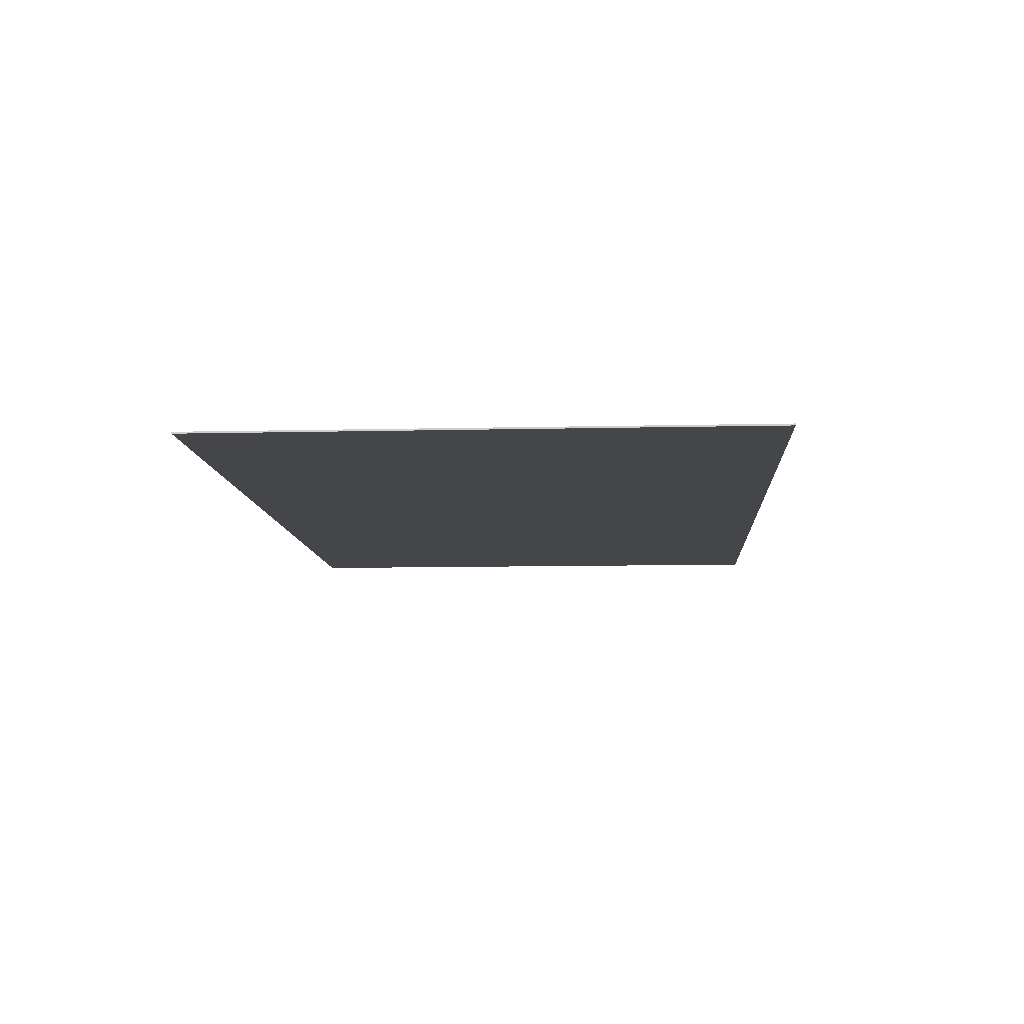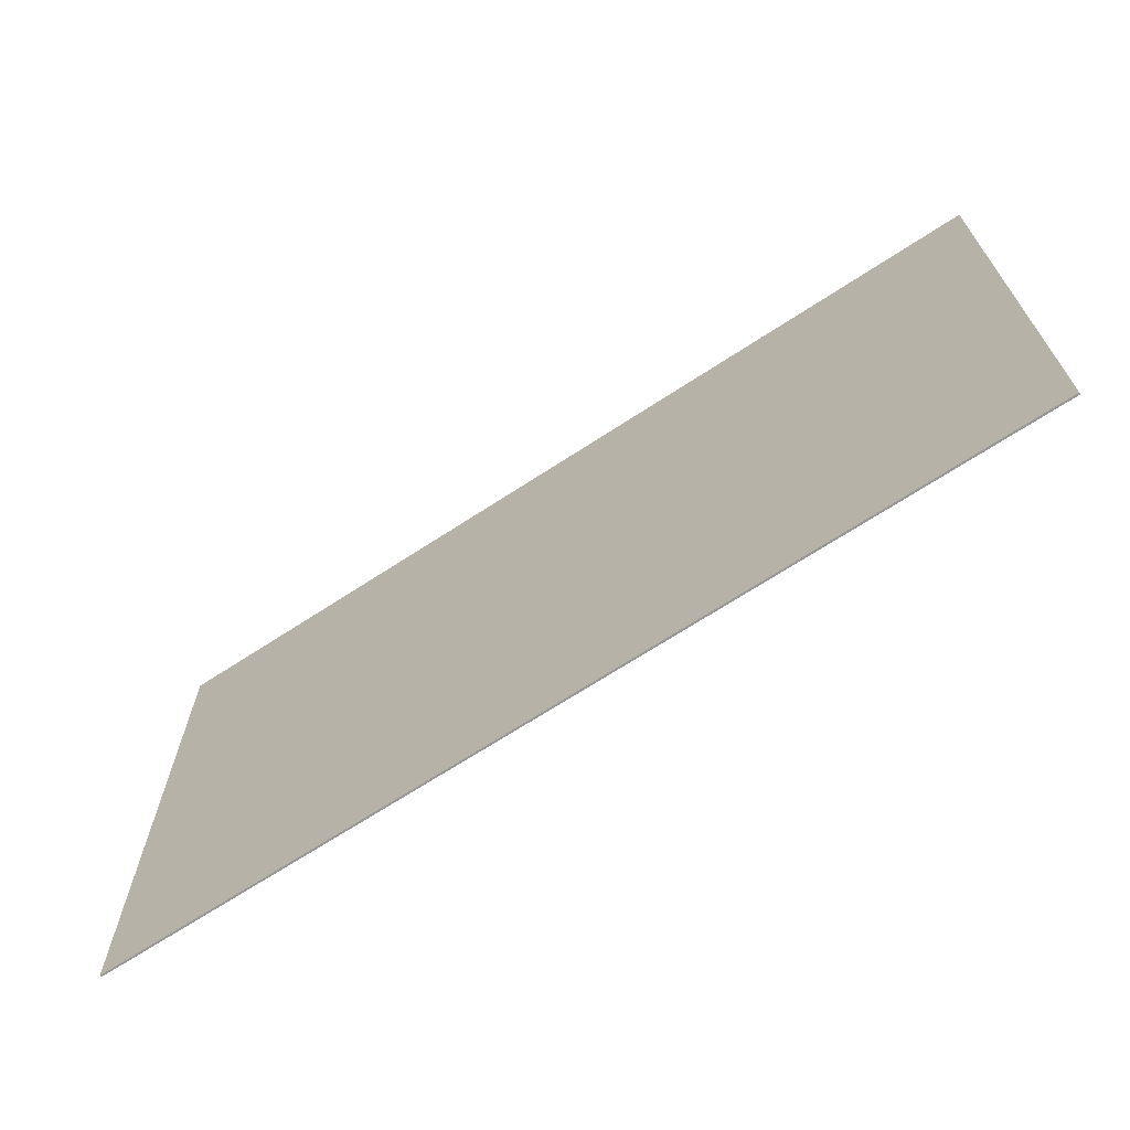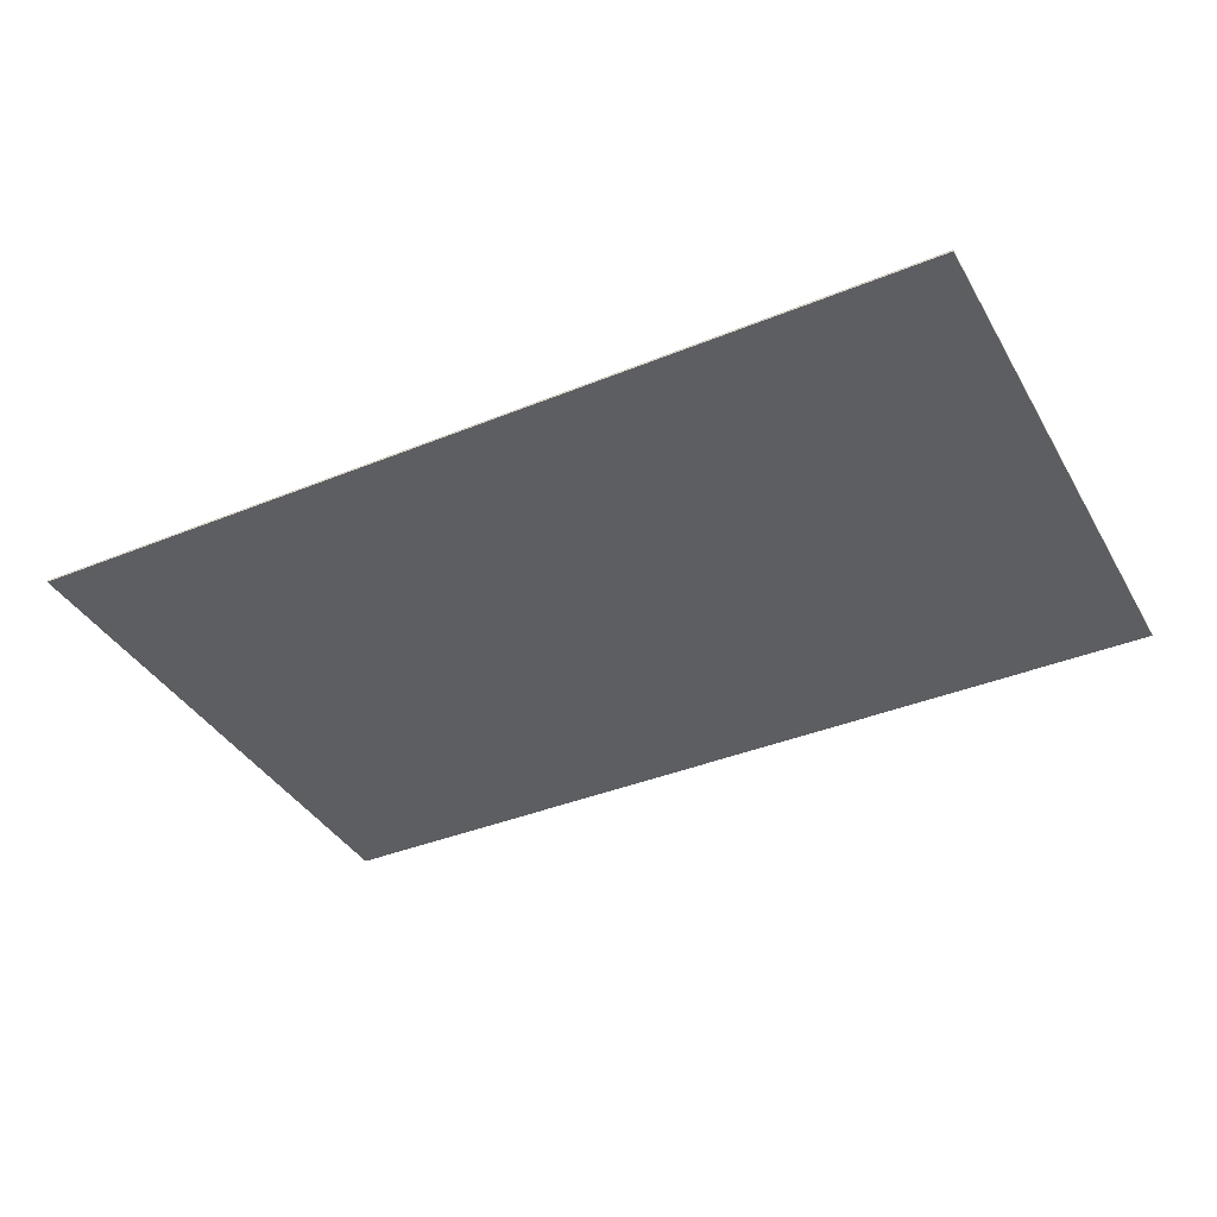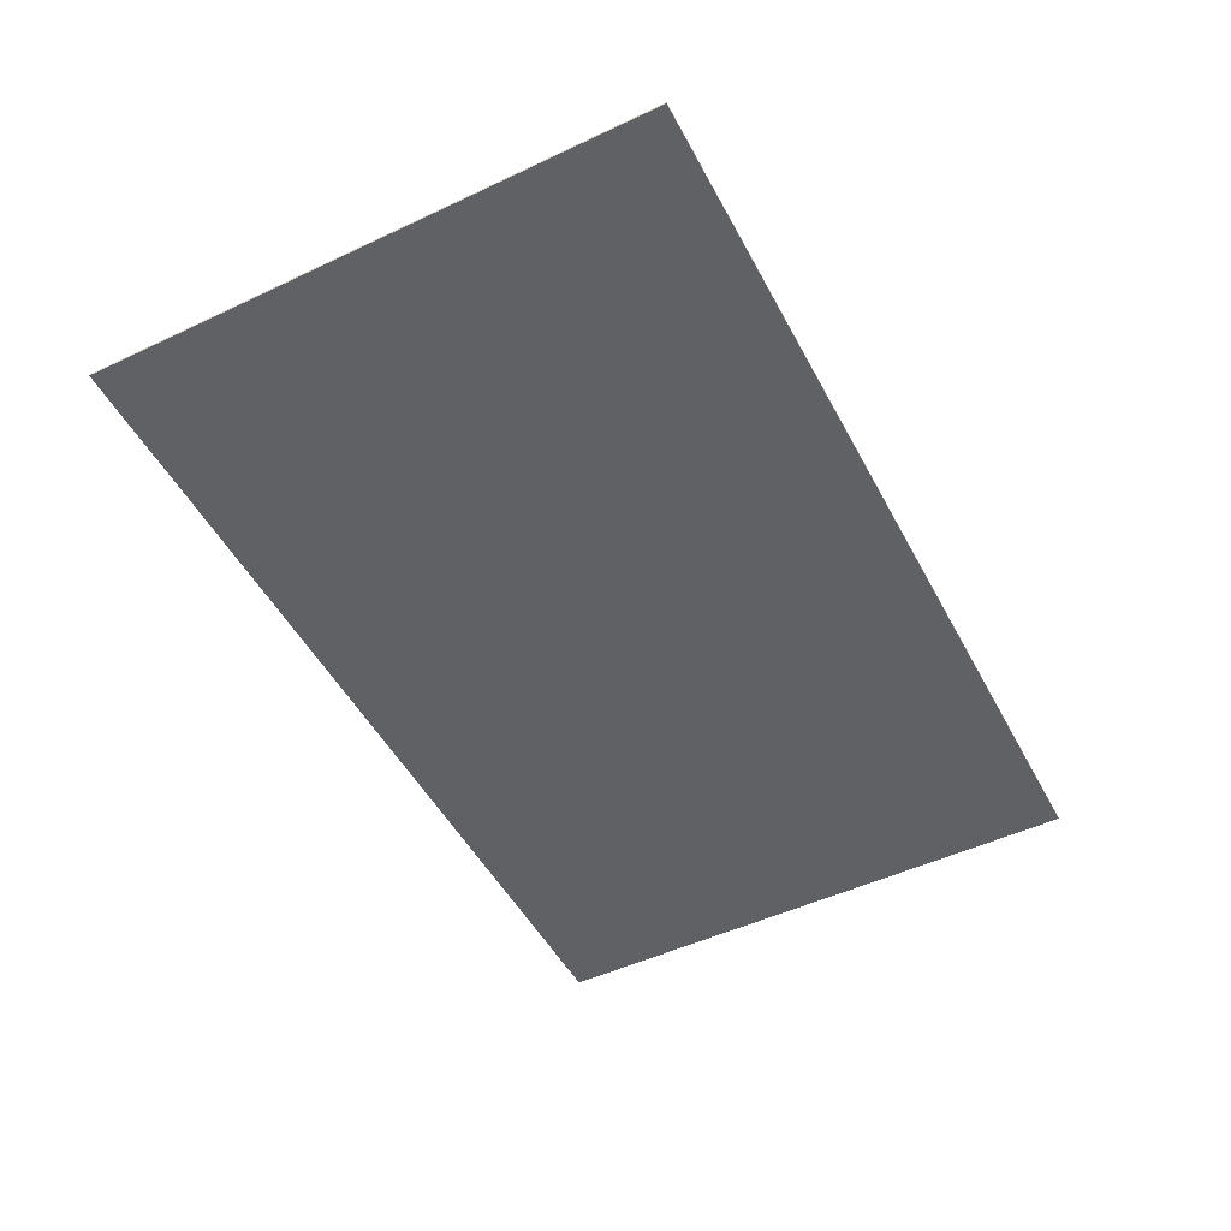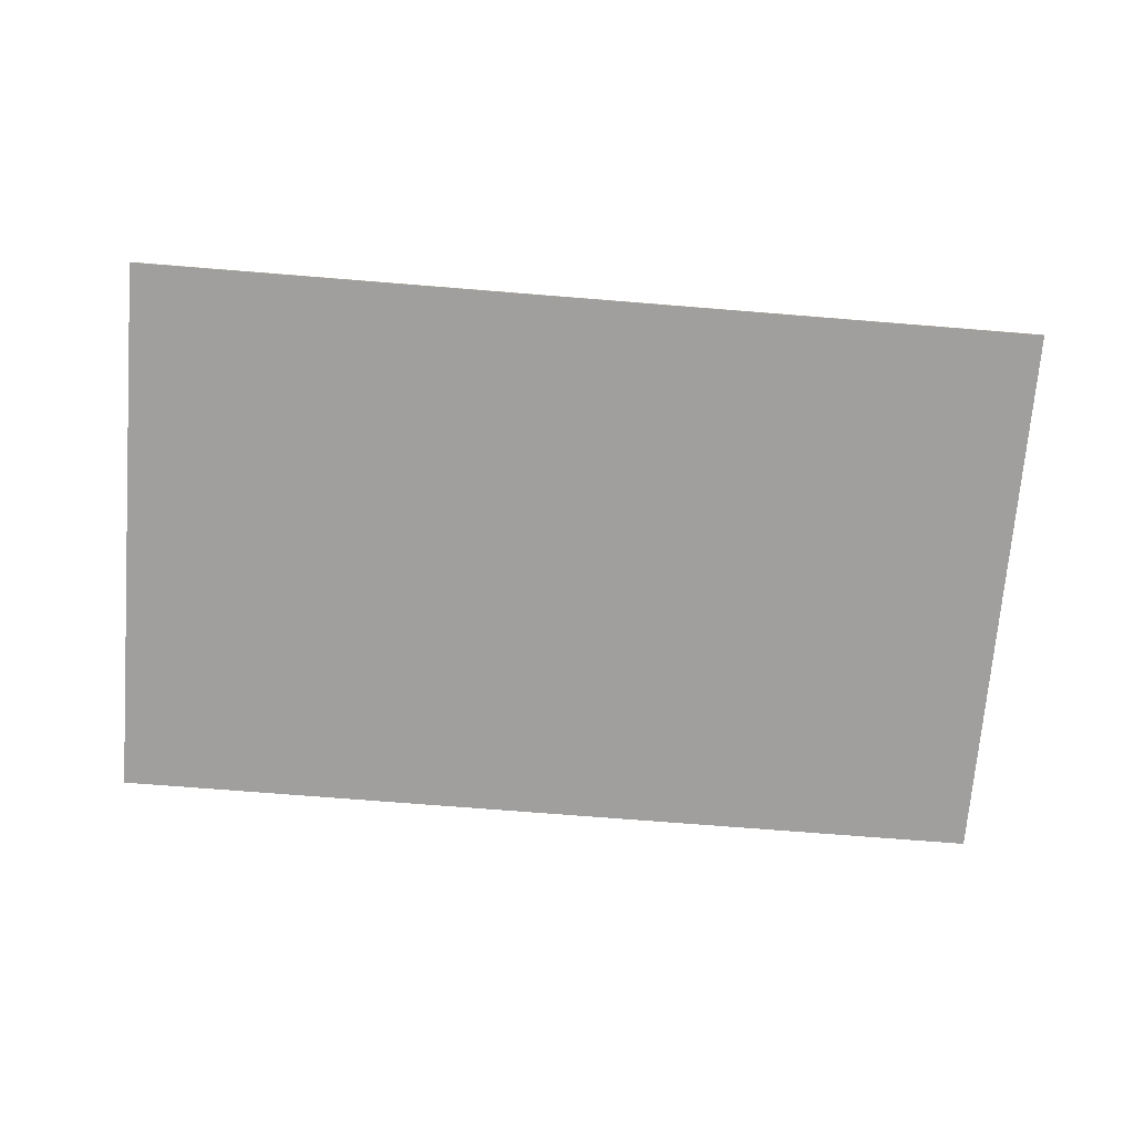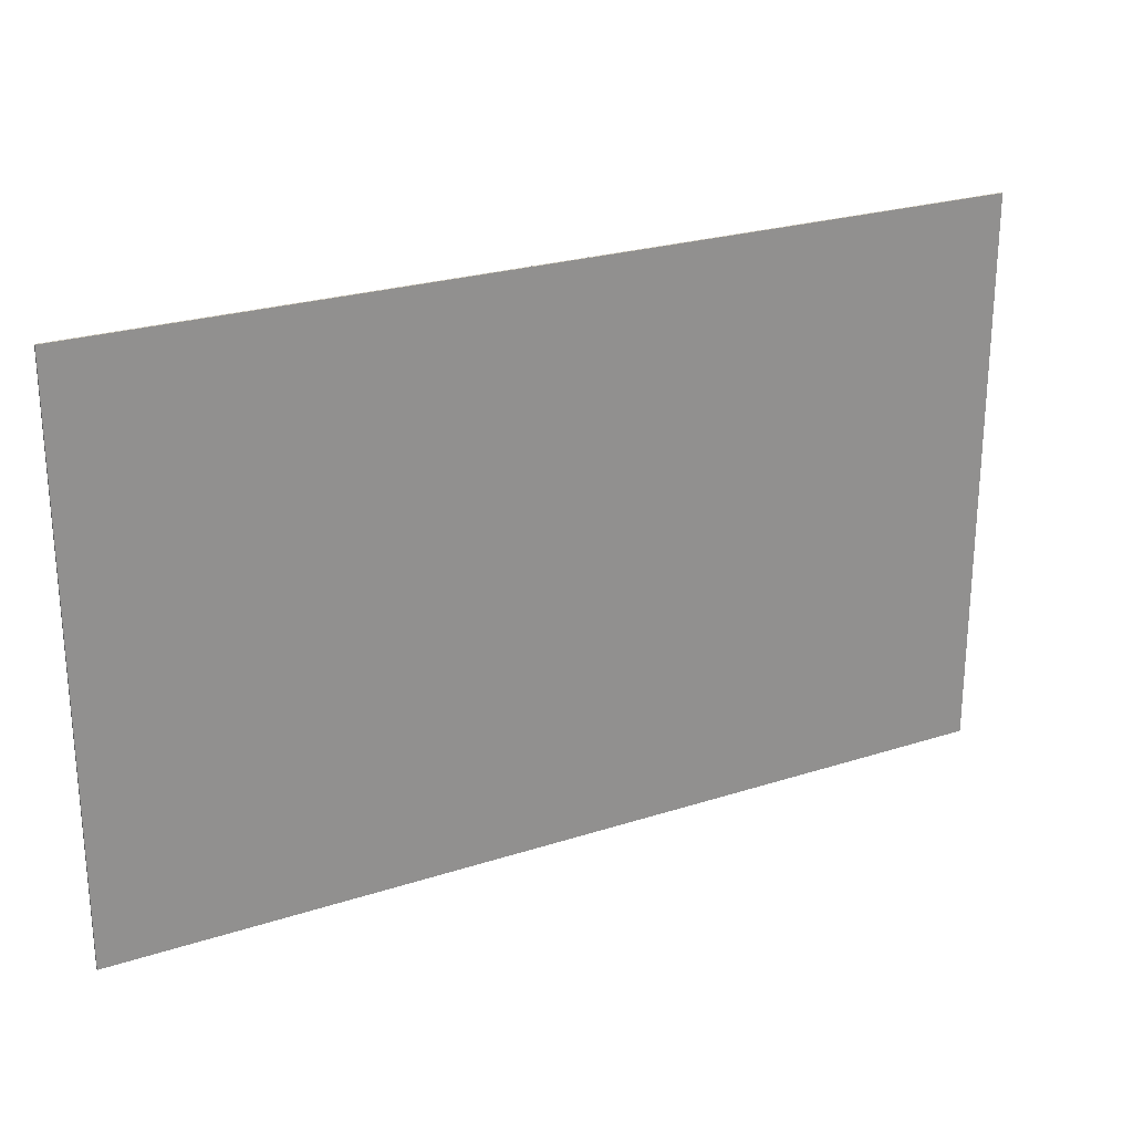
<metadata>
{"format":"obj","ext":"obj","renderer":"f3d","projection":"perspective","resolution":1024,"background":"white","views":[{"elev":-9.5,"azim":-86.4,"up":"+Z"},{"elev":-68.1,"azim":33.3,"up":"+Y"},{"elev":-38.5,"azim":27.3,"up":"+Z"},{"elev":-49.9,"azim":117.4,"up":"+Z"},{"elev":-71.4,"azim":-4.6,"up":"+Z"},{"elev":24.5,"azim":152.0,"up":"+Y"}]}
</metadata>
<code>
g default
v -3.238 4.855 0.00308
v -0.09875 4.855 0.00308
v -3.238 6.798 0.00308
v -0.09875 6.798 0.00308
v -3.238 6.798 -0.00308
v -0.09875 6.798 -0.00308
v -3.238 4.855 -0.00308
v -0.09875 4.855 -0.00308
g polySurface71 pCylinder15
f 1 2 4 3
f 3 4 6 5
f 5 6 8 7
f 7 8 2 1
f 2 8 6 4
f 7 1 3 5

</code>
